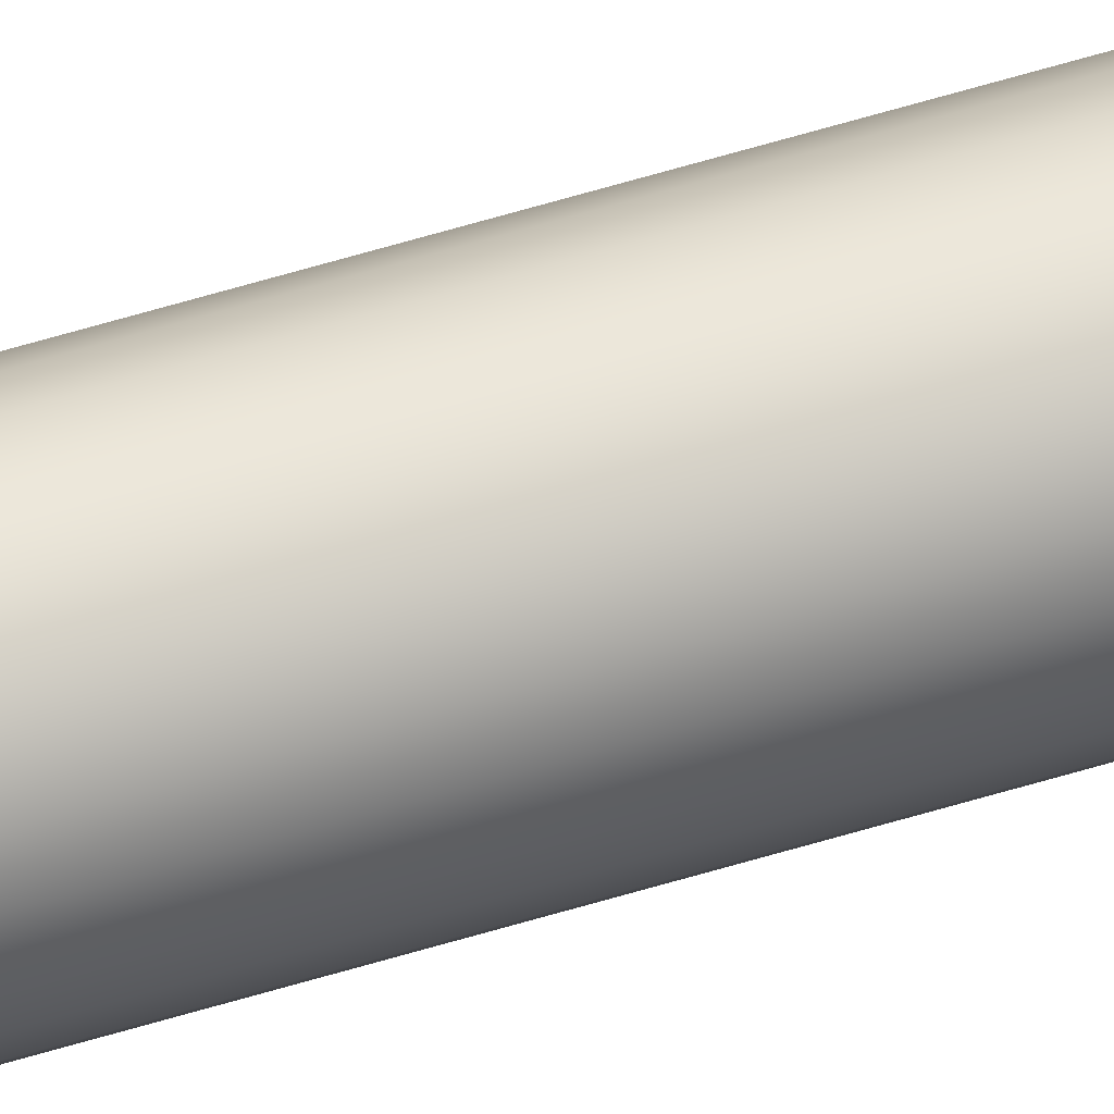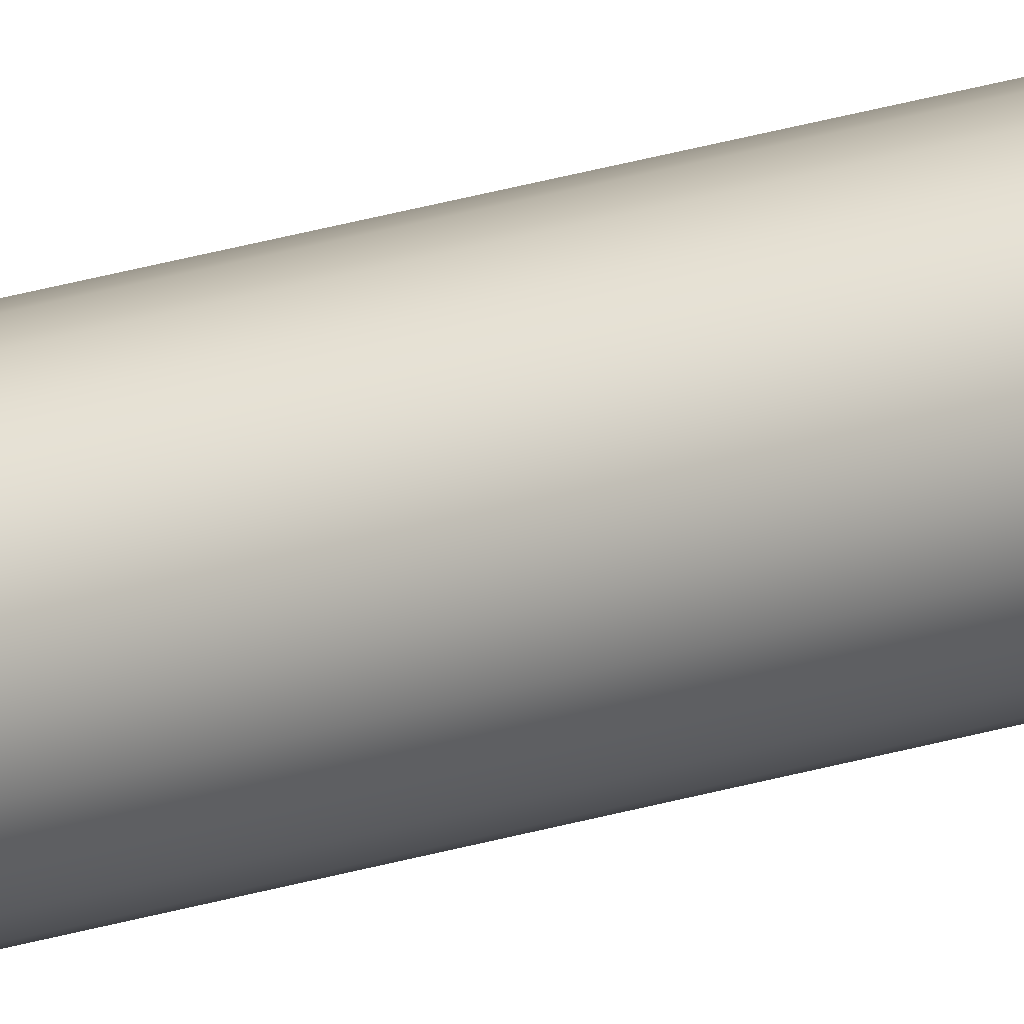
<metadata>
{"format":"obj","ext":"obj","renderer":"f3d","projection":"perspective","resolution":1024,"background":"white","views":[{"elev":48.2,"azim":-110.0,"up":"+Y"},{"elev":13.1,"azim":46.1,"up":"+Y"}]}
</metadata>
<code>
o mesh31/mesh31-geometry#mesh31-geometry
v -0.1095 -0.2384 -0.2606
v -0.1095 -0.2393 -0.2606
v -0.1096 -0.2388 -0.2606
v -0.1093 -0.2379 -0.2606
v -0.1093 -0.2397 -0.2606
v -0.109 -0.2375 -0.2606
v -0.109 -0.2401 -0.2606
v -0.1087 -0.2373 -0.2606
v -0.1095 -0.2384 0.1844
v -0.1093 -0.2379 0.1844
v -0.1087 -0.2404 -0.2606
v -0.1082 -0.2371 -0.2606
v -0.109 -0.2375 0.1844
v -0.1096 -0.2388 0.1844
v -0.1095 -0.2393 0.1844
v -0.1082 -0.2406 -0.2606
v -0.1087 -0.2373 0.1844
v -0.1093 -0.2397 0.1844
v -0.109 -0.2401 0.1844
v -0.1087 -0.2404 0.1844
v -0.1082 -0.2406 0.1844
v -0.1082 -0.2371 0.1844
v -0.1077 -0.237 -0.2606
v -0.1077 -0.2406 -0.2606
v -0.1073 -0.2371 -0.2606
v -0.1077 -0.2406 0.1844
v -0.1077 -0.237 0.1844
v -0.1073 -0.2406 -0.2606
v -0.1073 -0.2406 0.1844
v -0.1073 -0.2371 0.1844
v -0.1068 -0.2404 0.1844
v -0.1068 -0.2373 0.1844
v -0.1068 -0.2373 -0.2606
v -0.1068 -0.2404 -0.2606
v -0.1065 -0.2375 -0.2606
v -0.1065 -0.2401 -0.2606
v -0.1065 -0.2401 0.1844
v -0.1065 -0.2375 0.1844
v -0.1062 -0.2379 -0.2606
v -0.1062 -0.2397 -0.2606
v -0.1062 -0.2397 0.1844
v -0.1062 -0.2379 0.1844
v -0.106 -0.2393 0.1844
v -0.106 -0.2384 0.1844
v -0.106 -0.2384 -0.2606
v -0.106 -0.2393 -0.2606
v -0.1059 -0.2388 -0.2606
v -0.1059 -0.2388 0.1844
f 1 2 3
f 2 1 4
f 2 4 5
f 5 4 6
f 5 6 7
f 7 6 8
f 3 2 1
f 4 1 2
f 1 9 3
f 4 10 1
f 7 8 11
f 11 8 12
f 6 4 5
f 8 6 7
f 1 10 4
f 4 13 6
f 6 13 4
f 13 8 6
f 6 8 13
f 5 4 2
f 7 6 5
f 2 14 3
f 3 14 2
f 2 15 5
f 10 1 9
f 9 1 10
f 9 3 14
f 3 9 1
f 10 4 13
f 11 8 7
f 12 8 11
f 11 12 16
f 13 4 10
f 8 13 17
f 17 13 8
f 15 2 14
f 14 3 9
f 14 2 15
f 18 5 15
f 18 7 19
f 7 18 5
f 19 7 18
f 5 18 7
f 15 5 18
f 5 15 2
f 15 9 14
f 9 18 10
f 10 19 13
f 13 20 17
f 17 21 22
f 10 18 9
f 13 19 10
f 20 7 11
f 11 7 20
f 16 12 23
f 24 23 25
f 16 23 24
f 16 12 11
f 24 23 16
f 21 11 16
f 16 11 21
f 26 16 24
f 24 16 26
f 22 26 27
f 17 20 13
f 22 21 17
f 27 26 22
f 12 17 22
f 22 17 12
f 23 22 27
f 27 22 23
f 8 12 17
f 14 9 15
f 9 15 18
f 10 18 19
f 19 18 10
f 18 15 9
f 13 19 20
f 20 19 13
f 17 20 21
f 21 20 17
f 22 21 26
f 7 20 19
f 19 20 7
f 11 21 20
f 20 21 11
f 23 12 16
f 25 23 24
f 24 25 28
f 16 26 21
f 21 26 16
f 28 26 24
f 24 26 28
f 26 21 22
f 27 26 29
f 29 26 27
f 27 29 30
f 30 29 31
f 30 31 32
f 30 29 27
f 31 29 30
f 32 31 30
f 17 12 8
f 22 23 12
f 12 23 22
f 23 30 25
f 30 23 27
f 25 30 23
f 27 23 30
f 28 33 34
f 34 35 36
f 28 25 24
f 34 33 28
f 26 28 29
f 29 28 26
f 36 35 34
f 34 29 28
f 28 29 34
f 36 31 34
f 34 31 36
f 32 31 37
f 37 31 32
f 32 25 30
f 30 25 32
f 38 37 32
f 32 37 38
f 28 25 33
f 34 33 35
f 33 25 28
f 35 33 34
f 36 35 39
f 39 35 36
f 36 39 40
f 29 34 31
f 31 34 29
f 31 36 37
f 37 36 31
f 36 41 37
f 38 37 41
f 41 37 38
f 25 32 33
f 33 32 25
f 38 41 42
f 42 41 43
f 42 41 38
f 43 41 42
f 38 33 32
f 32 33 38
f 42 43 44
f 33 38 35
f 35 38 33
f 40 45 46
f 46 45 47
f 40 39 36
f 46 45 40
f 41 36 40
f 37 41 36
f 40 43 41
f 41 43 40
f 47 44 48
f 48 44 47
f 45 42 44
f 46 48 43
f 43 48 46
f 44 43 48
f 48 43 44
f 44 43 42
f 39 45 42
f 39 38 42
f 38 39 35
f 42 38 39
f 35 39 38
f 40 39 45
f 45 39 40
f 47 45 46
f 40 36 41
f 43 40 46
f 46 40 43
f 48 46 47
f 47 46 48
f 44 47 45
f 45 47 44
f 44 42 45
f 42 45 39

</code>
